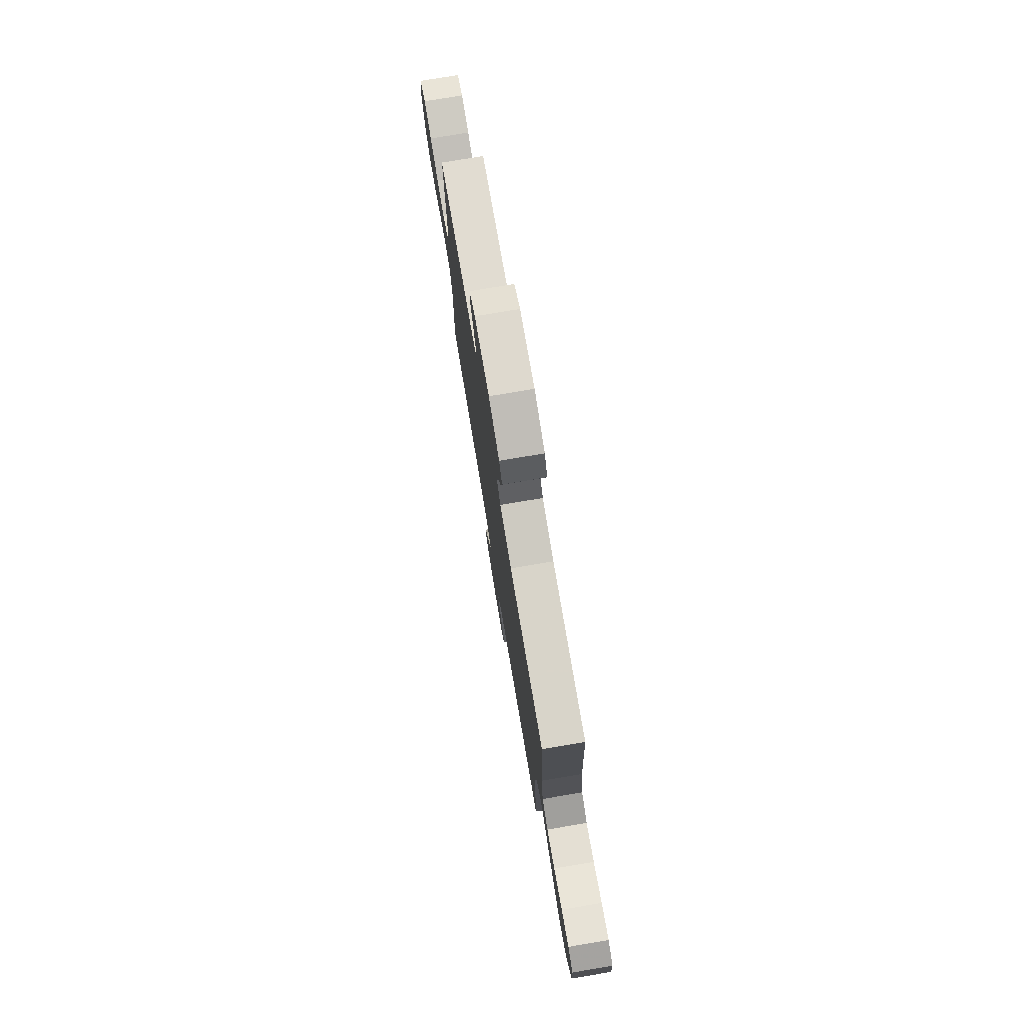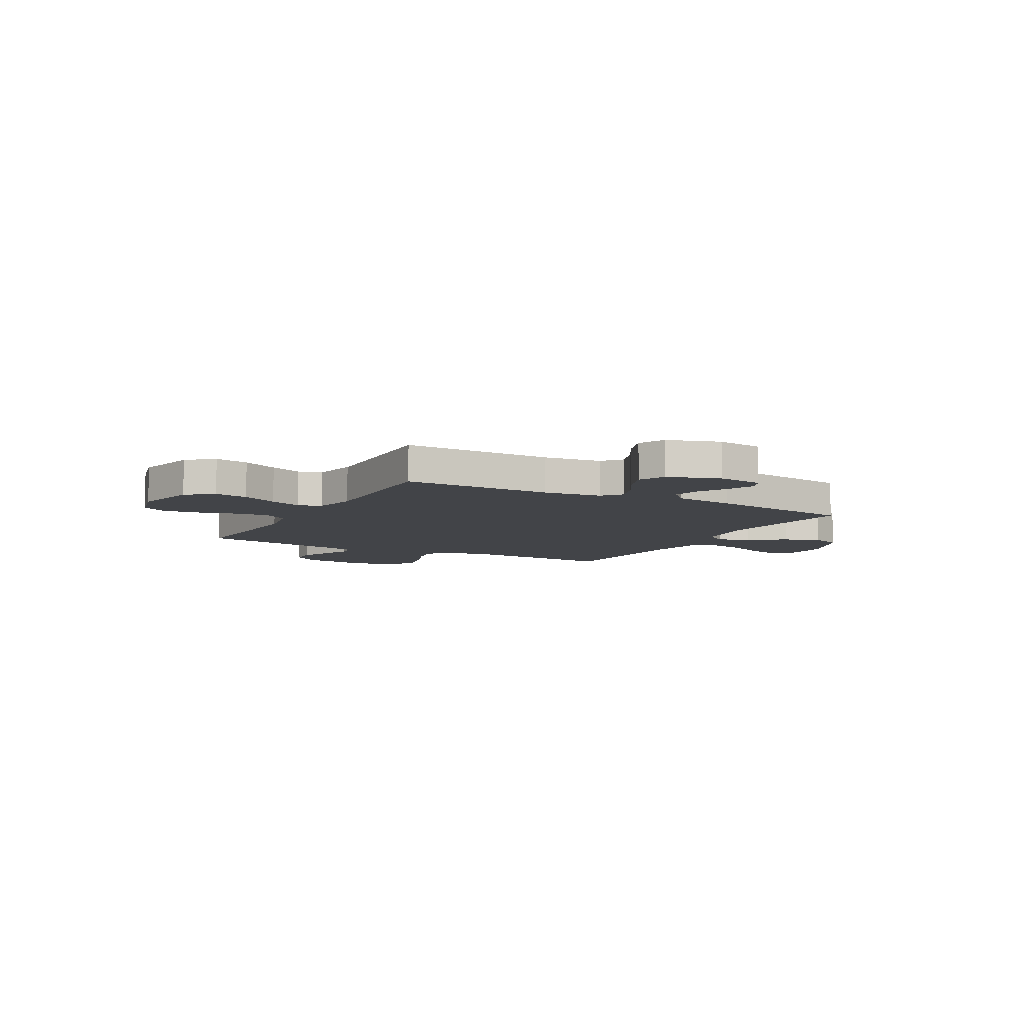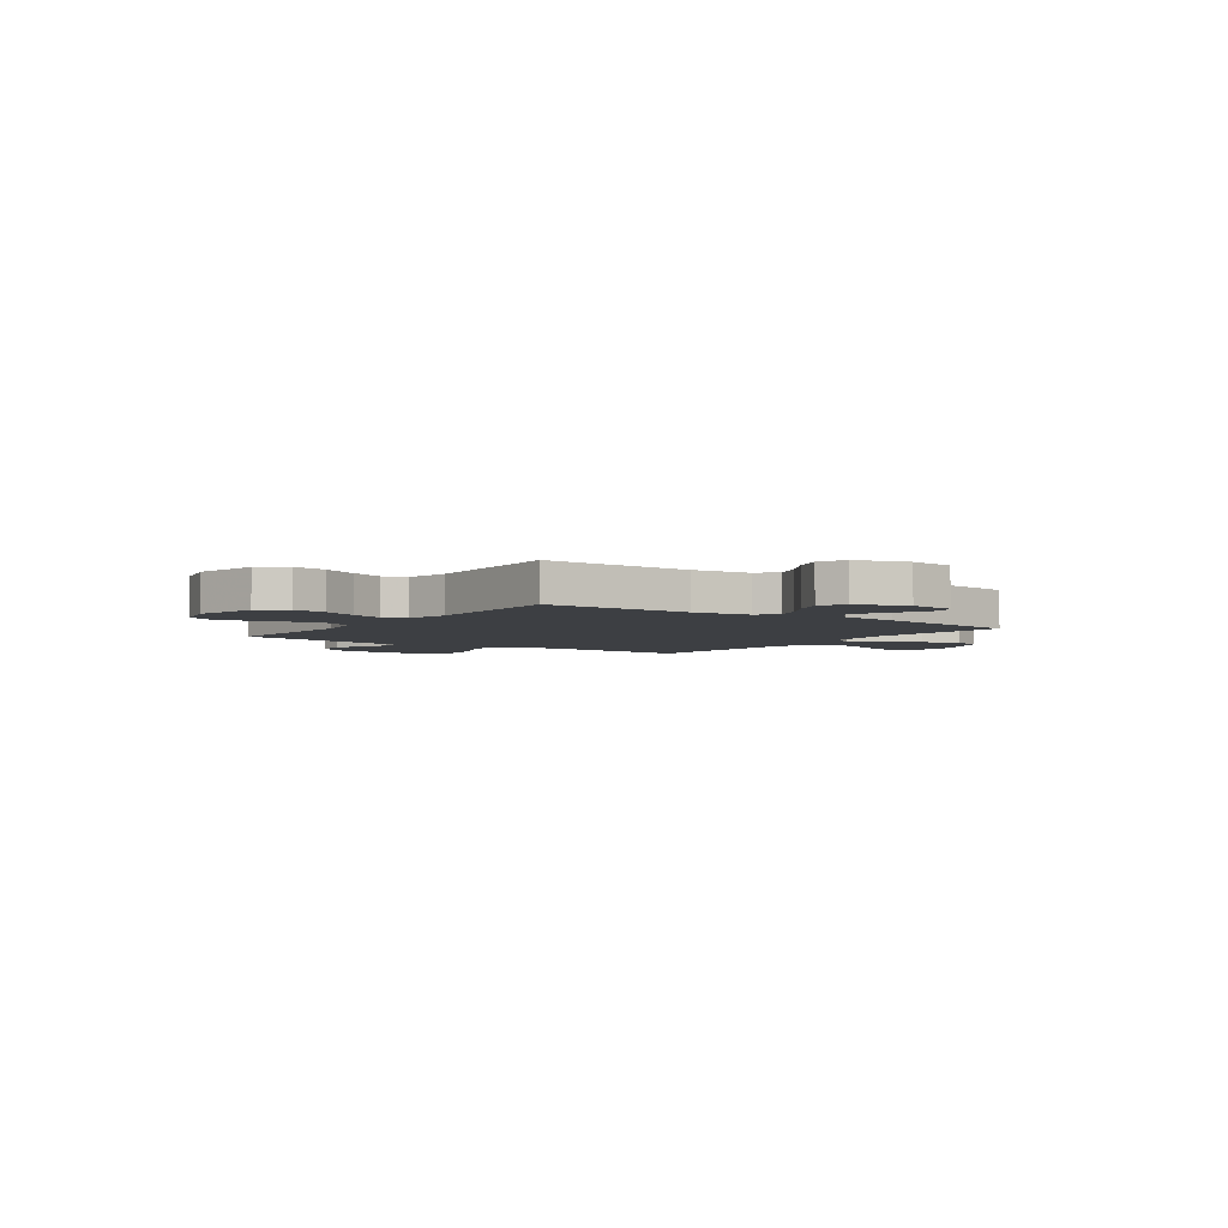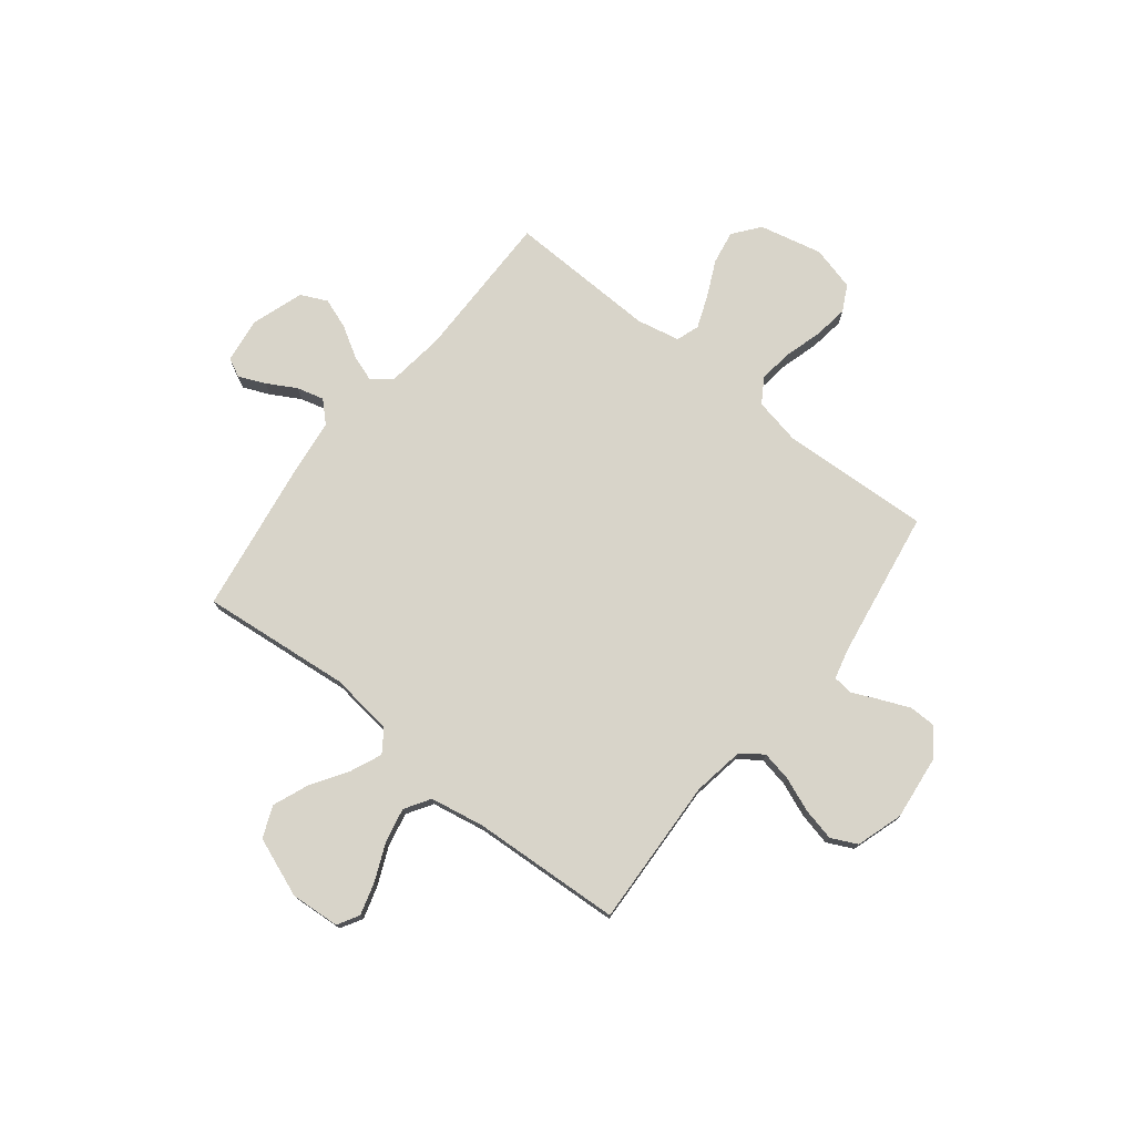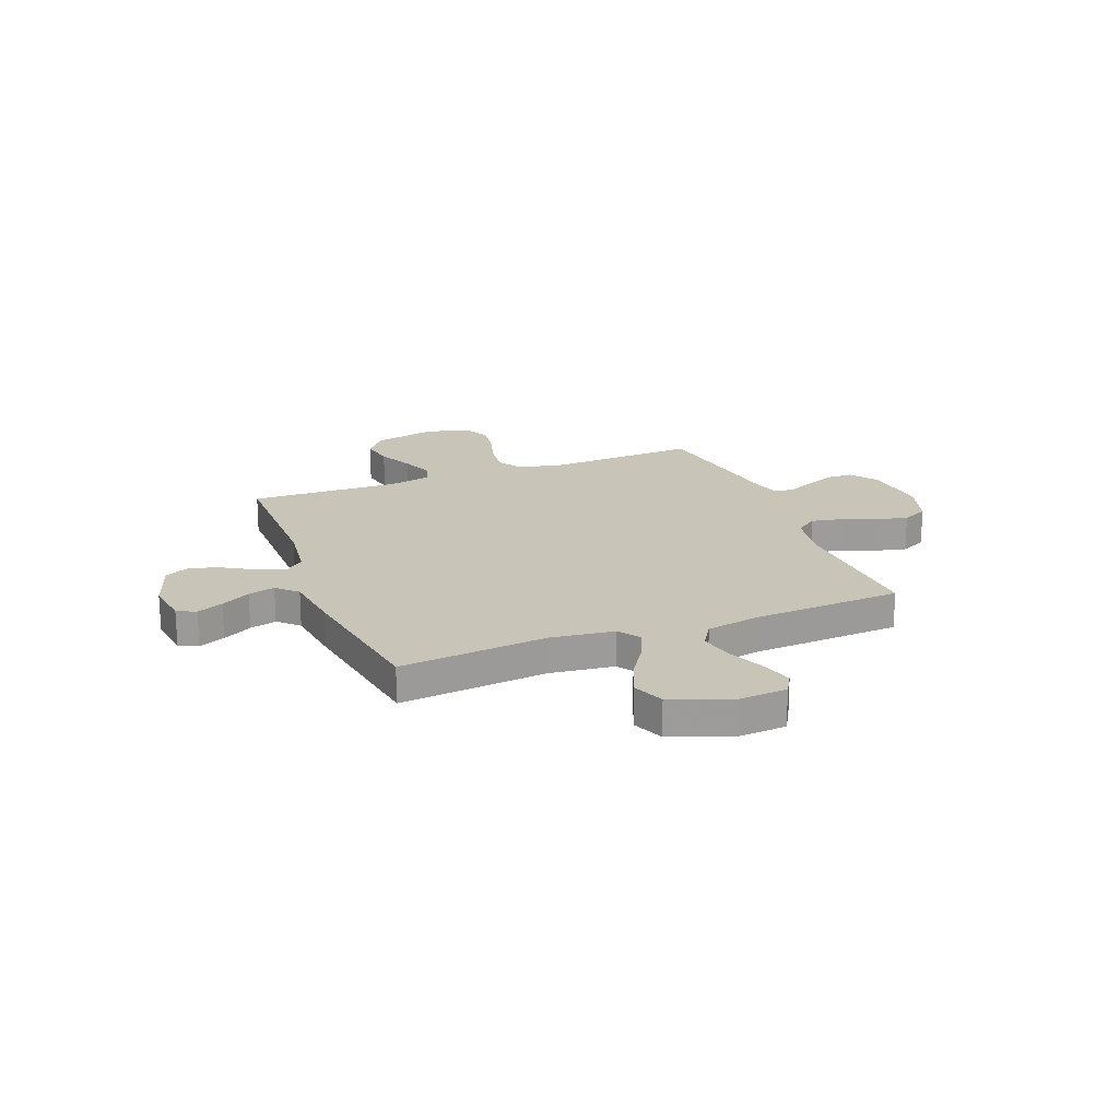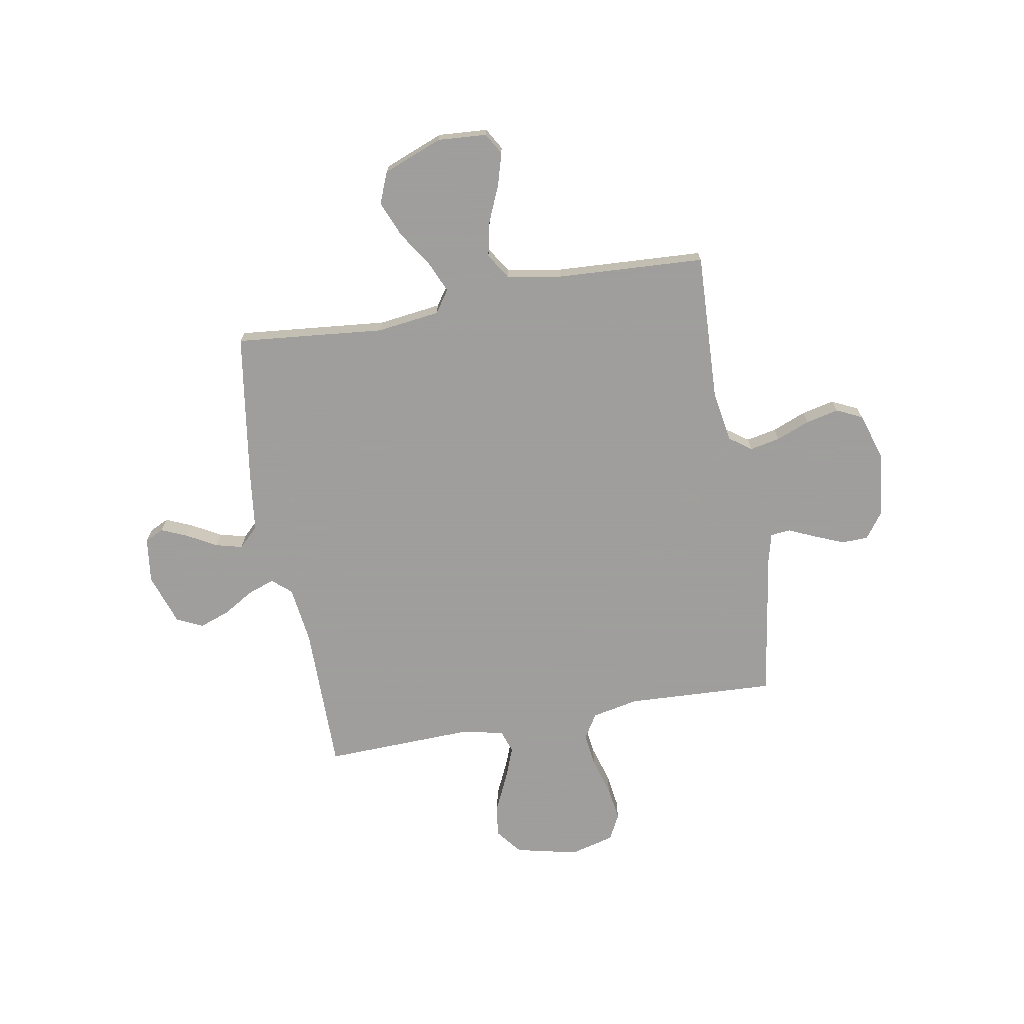
<metadata>
{"format":"obj","ext":"obj","renderer":"f3d","projection":"perspective","resolution":1024,"background":"white","views":[{"elev":77.5,"azim":-99.5,"up":"+Z"},{"elev":-7.8,"azim":151.1,"up":"+Y"},{"elev":-4.1,"azim":144.5,"up":"+Y"},{"elev":75.7,"azim":-51.7,"up":"+Y"},{"elev":20.1,"azim":-111.3,"up":"+Y"},{"elev":-71.1,"azim":-79.8,"up":"+Y"}]}
</metadata>
<code>
v 0.5 0.07 0.5
v 0.485 0.07 0.2
v 0.504 0.07 0.106
v 0.554 0.07 0.075
v 0.622 0.07 0.084
v 0.697 0.07 0.106
v 0.767 0.07 0.116
v 0.819 0.07 0.089
v 0.842 0.07 0
v 0.813 0.07 -0.126
v 0.76 0.07 -0.168
v 0.692 0.07 -0.156
v 0.62 0.07 -0.122
v 0.555 0.07 -0.097
v 0.509 0.07 -0.113
v 0.491 0.07 -0.2
v 0.5 0.07 -0.5
v 0.2 0.07 -0.499
v 0.084 0.07 -0.514
v 0.051 0.07 -0.552
v 0.07 0.07 -0.606
v 0.107 0.07 -0.668
v 0.129 0.07 -0.729
v 0.104 0.07 -0.782
v 0 0.07 -0.817
v -0.092 0.07 -0.805
v -0.11 0.07 -0.767
v -0.087 0.07 -0.714
v -0.054 0.07 -0.655
v -0.04 0.07 -0.601
v -0.079 0.07 -0.561
v -0.2 0.07 -0.546
v -0.5 0.07 -0.5
v -0.47 0.07 -0.2
v -0.486 0.07 -0.073
v -0.531 0.07 -0.042
v -0.593 0.07 -0.069
v -0.666 0.07 -0.116
v -0.738 0.07 -0.145
v -0.801 0.07 -0.119
v -0.847 0.07 0
v -0.84 0.07 0.099
v -0.797 0.07 0.124
v -0.732 0.07 0.105
v -0.658 0.07 0.073
v -0.588 0.07 0.058
v -0.537 0.07 0.09
v -0.517 0.07 0.2
v -0.5 0.07 0.5
v -0.2 0.07 0.486
v -0.097 0.07 0.503
v -0.065 0.07 0.547
v -0.077 0.07 0.608
v -0.104 0.07 0.676
v -0.119 0.07 0.742
v -0.094 0.07 0.794
v 0 0.07 0.824
v 0.132 0.07 0.809
v 0.185 0.07 0.77
v 0.186 0.07 0.716
v 0.161 0.07 0.657
v 0.137 0.07 0.603
v 0.141 0.07 0.563
v 0.2 0.07 0.548
v 0.5 0 0.5
v 0.485 0 0.2
v 0.504 0 0.106
v 0.554 0 0.075
v 0.622 0 0.084
v 0.697 0 0.106
v 0.767 0 0.116
v 0.819 0 0.089
v 0.842 0 0
v 0.813 0 -0.126
v 0.76 0 -0.168
v 0.692 0 -0.156
v 0.62 0 -0.122
v 0.555 0 -0.097
v 0.509 0 -0.113
v 0.491 0 -0.2
v 0.5 0 -0.5
v 0.2 0 -0.499
v 0.084 0 -0.514
v 0.051 0 -0.552
v 0.07 0 -0.606
v 0.107 0 -0.668
v 0.129 0 -0.729
v 0.104 0 -0.782
v 0 0 -0.817
v -0.092 0 -0.805
v -0.11 0 -0.767
v -0.087 0 -0.714
v -0.054 0 -0.655
v -0.04 0 -0.601
v -0.079 0 -0.561
v -0.2 0 -0.546
v -0.5 0 -0.5
v -0.47 0 -0.2
v -0.486 0 -0.073
v -0.531 0 -0.042
v -0.593 0 -0.069
v -0.666 0 -0.116
v -0.738 0 -0.145
v -0.801 0 -0.119
v -0.847 0 0
v -0.84 0 0.099
v -0.797 0 0.124
v -0.732 0 0.105
v -0.658 0 0.073
v -0.588 0 0.058
v -0.537 0 0.09
v -0.517 0 0.2
v -0.5 0 0.5
v -0.2 0 0.486
v -0.097 0 0.503
v -0.065 0 0.547
v -0.077 0 0.608
v -0.104 0 0.676
v -0.119 0 0.742
v -0.094 0 0.794
v 0 0 0.824
v 0.132 0 0.809
v 0.185 0 0.77
v 0.186 0 0.716
v 0.161 0 0.657
v 0.137 0 0.603
v 0.141 0 0.563
v 0.2 0 0.548
f 59 60 61 62
f 57 58 59 62
f 57 62 63
f 56 57 63
f 53 54 55 56
f 52 53 56 63
f 51 52 63 64
f 48 49 50
f 47 48 50 51
f 42 43 44 45
f 42 45 46
f 41 42 46
f 40 41 46
f 37 38 39 40
f 36 37 40 46
f 35 36 46 47
f 31 32 33 34
f 31 34 35
f 30 31 35 47
f 26 27 28 29
f 26 29 30
f 25 26 30
f 24 25 30
f 21 22 23 24
f 20 21 24 30
f 19 20 30 47
f 16 17 18
f 15 16 18 19
f 10 11 12 13
f 10 13 14
f 9 10 14
f 8 9 14
f 5 6 7 8
f 4 5 8 14
f 3 4 14 15
f 51 64 1 2
f 15 19 47 51
f 2 3 15 51
f 126 125 124 123
f 126 123 122 121
f 127 126 121
f 127 121 120
f 120 119 118 117
f 127 120 117 116
f 128 127 116 115
f 114 113 112
f 115 114 112 111
f 109 108 107 106
f 110 109 106
f 110 106 105
f 110 105 104
f 104 103 102 101
f 110 104 101 100
f 111 110 100 99
f 98 97 96 95
f 99 98 95
f 111 99 95 94
f 93 92 91 90
f 94 93 90
f 94 90 89
f 94 89 88
f 88 87 86 85
f 94 88 85 84
f 111 94 84 83
f 82 81 80
f 83 82 80 79
f 77 76 75 74
f 78 77 74
f 78 74 73
f 78 73 72
f 72 71 70 69
f 78 72 69 68
f 79 78 68 67
f 66 65 128 115
f 115 111 83 79
f 115 79 67 66
f 1 65 66 2
f 2 66 67 3
f 3 67 68 4
f 4 68 69 5
f 5 69 70 6
f 6 70 71 7
f 7 71 72 8
f 8 72 73 9
f 9 73 74 10
f 10 74 75 11
f 11 75 76 12
f 12 76 77 13
f 13 77 78 14
f 14 78 79 15
f 15 79 80 16
f 16 80 81 17
f 17 81 82 18
f 18 82 83 19
f 19 83 84 20
f 20 84 85 21
f 21 85 86 22
f 22 86 87 23
f 23 87 88 24
f 24 88 89 25
f 25 89 90 26
f 26 90 91 27
f 27 91 92 28
f 28 92 93 29
f 29 93 94 30
f 30 94 95 31
f 31 95 96 32
f 32 96 97 33
f 33 97 98 34
f 34 98 99 35
f 35 99 100 36
f 36 100 101 37
f 37 101 102 38
f 38 102 103 39
f 39 103 104 40
f 40 104 105 41
f 41 105 106 42
f 42 106 107 43
f 43 107 108 44
f 44 108 109 45
f 45 109 110 46
f 46 110 111 47
f 47 111 112 48
f 48 112 113 49
f 49 113 114 50
f 50 114 115 51
f 51 115 116 52
f 52 116 117 53
f 53 117 118 54
f 54 118 119 55
f 55 119 120 56
f 56 120 121 57
f 57 121 122 58
f 58 122 123 59
f 59 123 124 60
f 60 124 125 61
f 61 125 126 62
f 62 126 127 63
f 63 127 128 64
f 64 128 65 1

</code>
